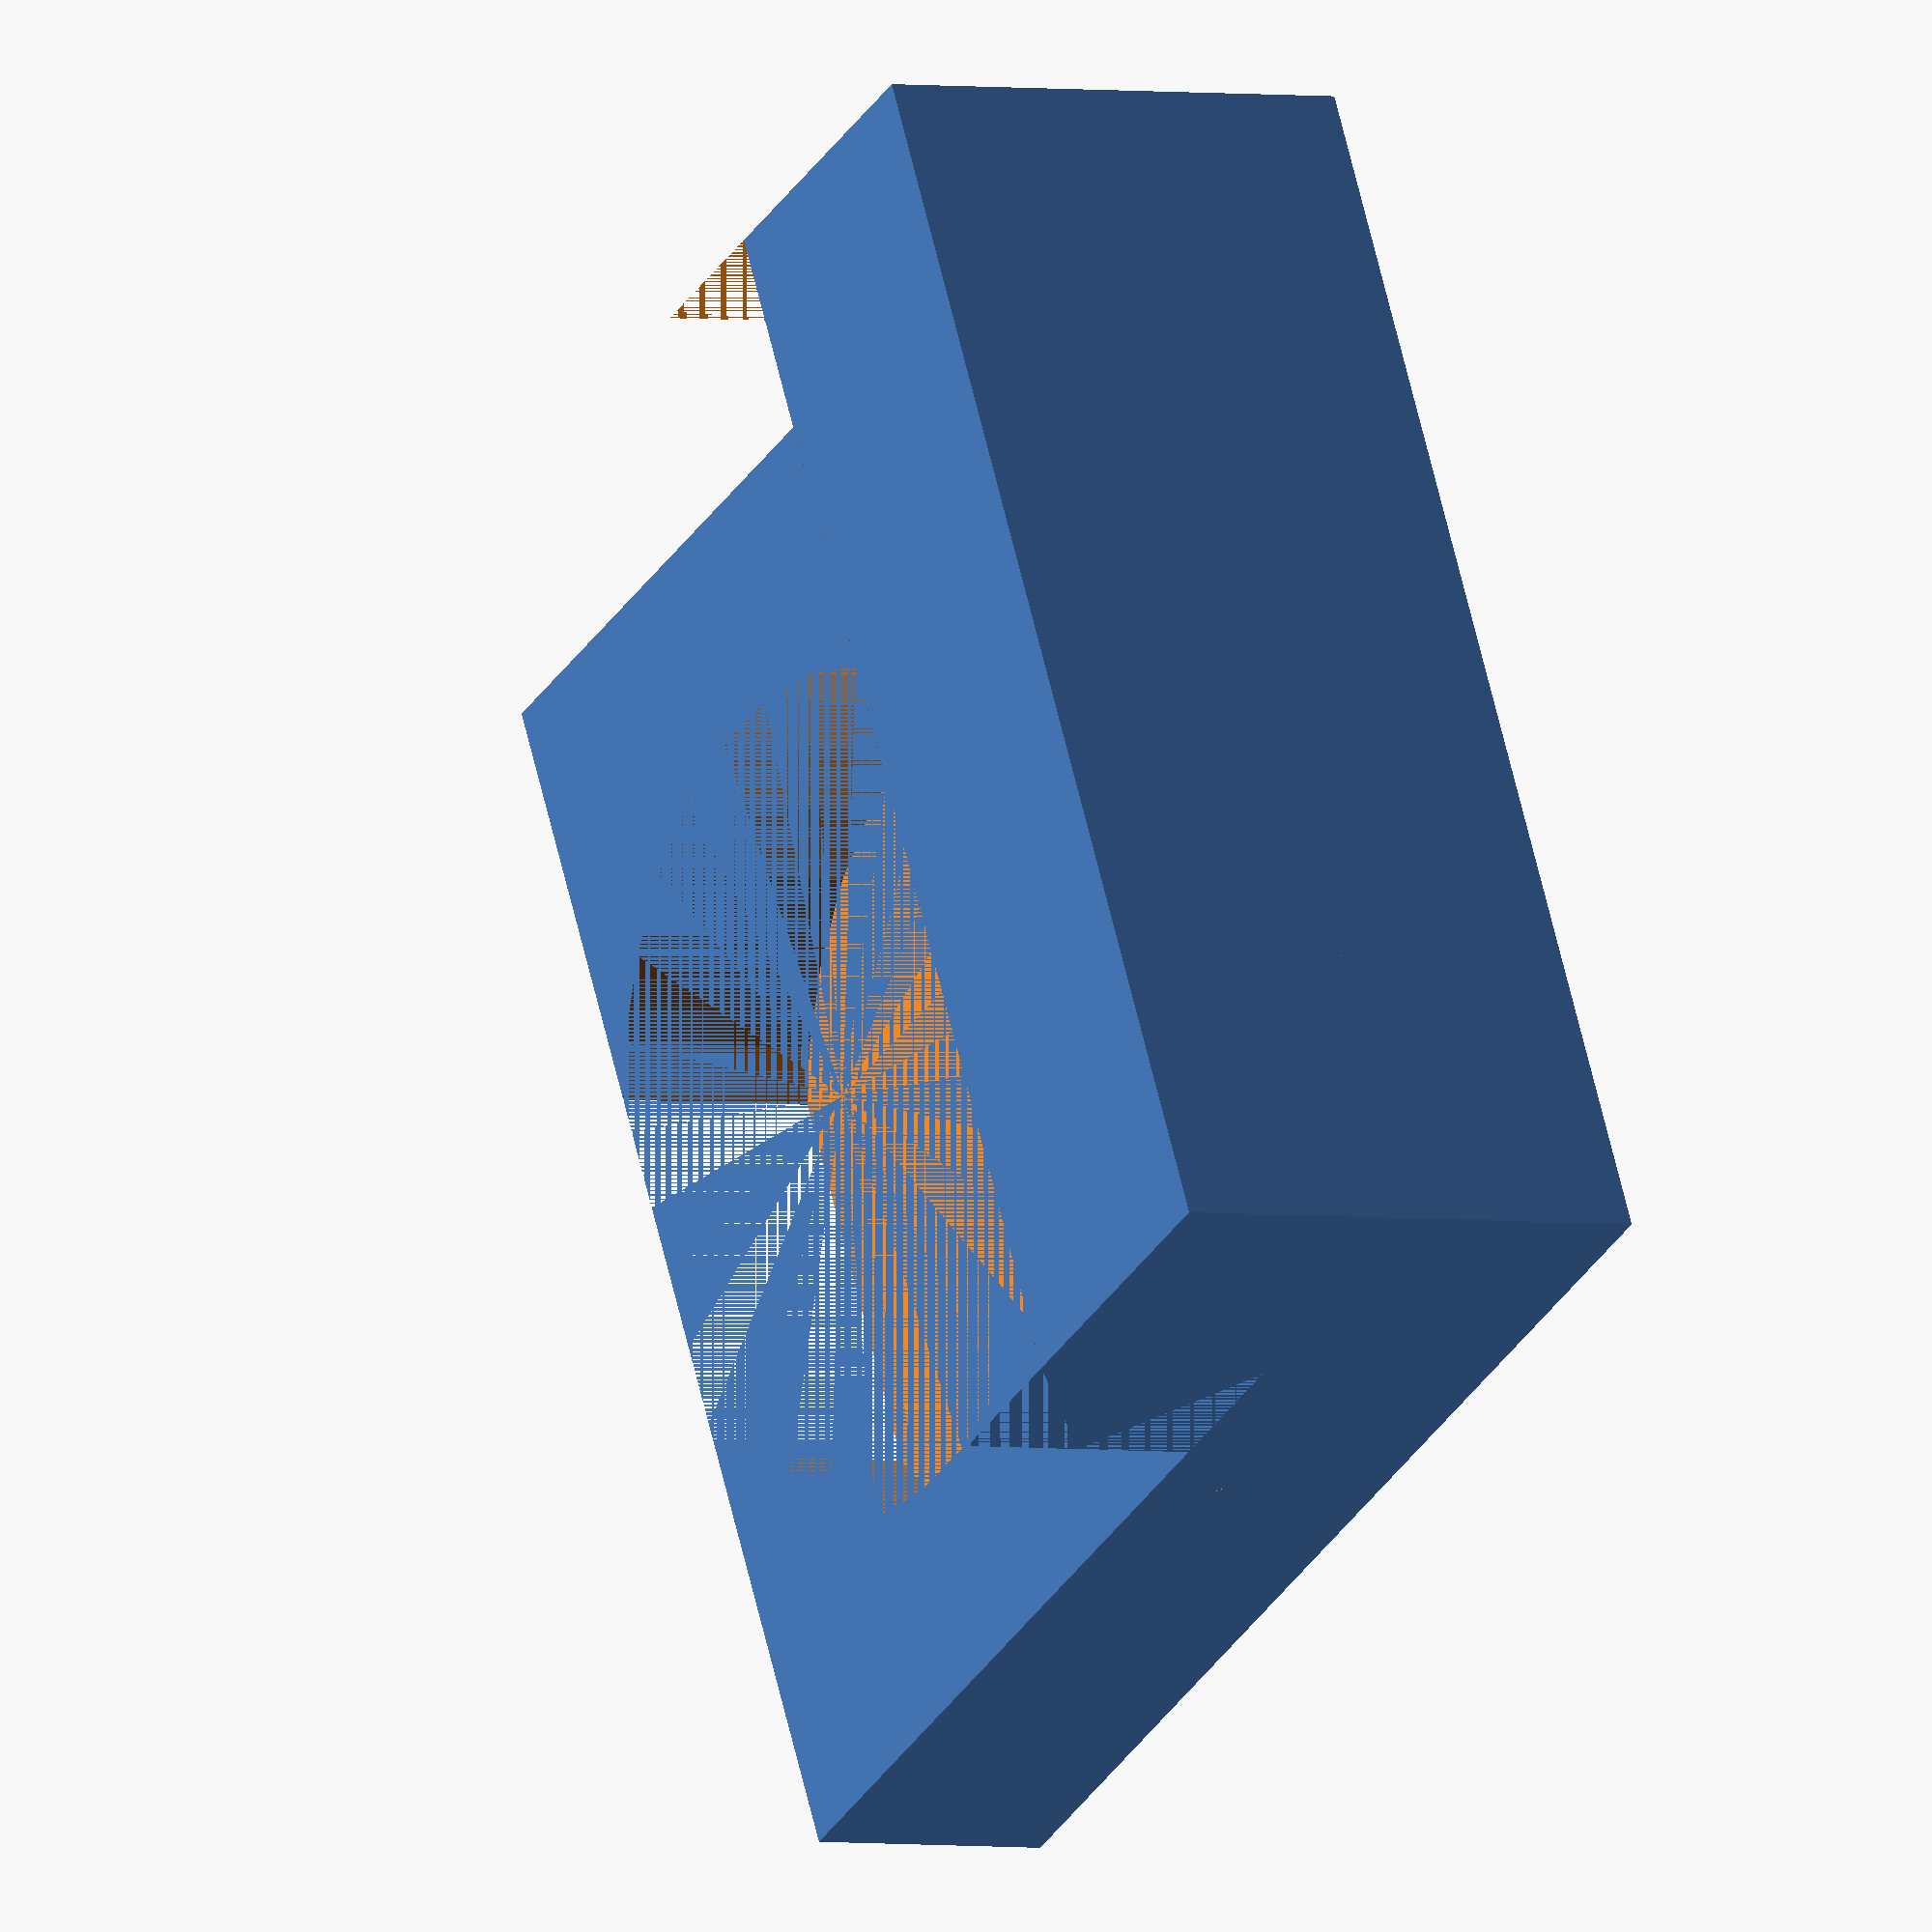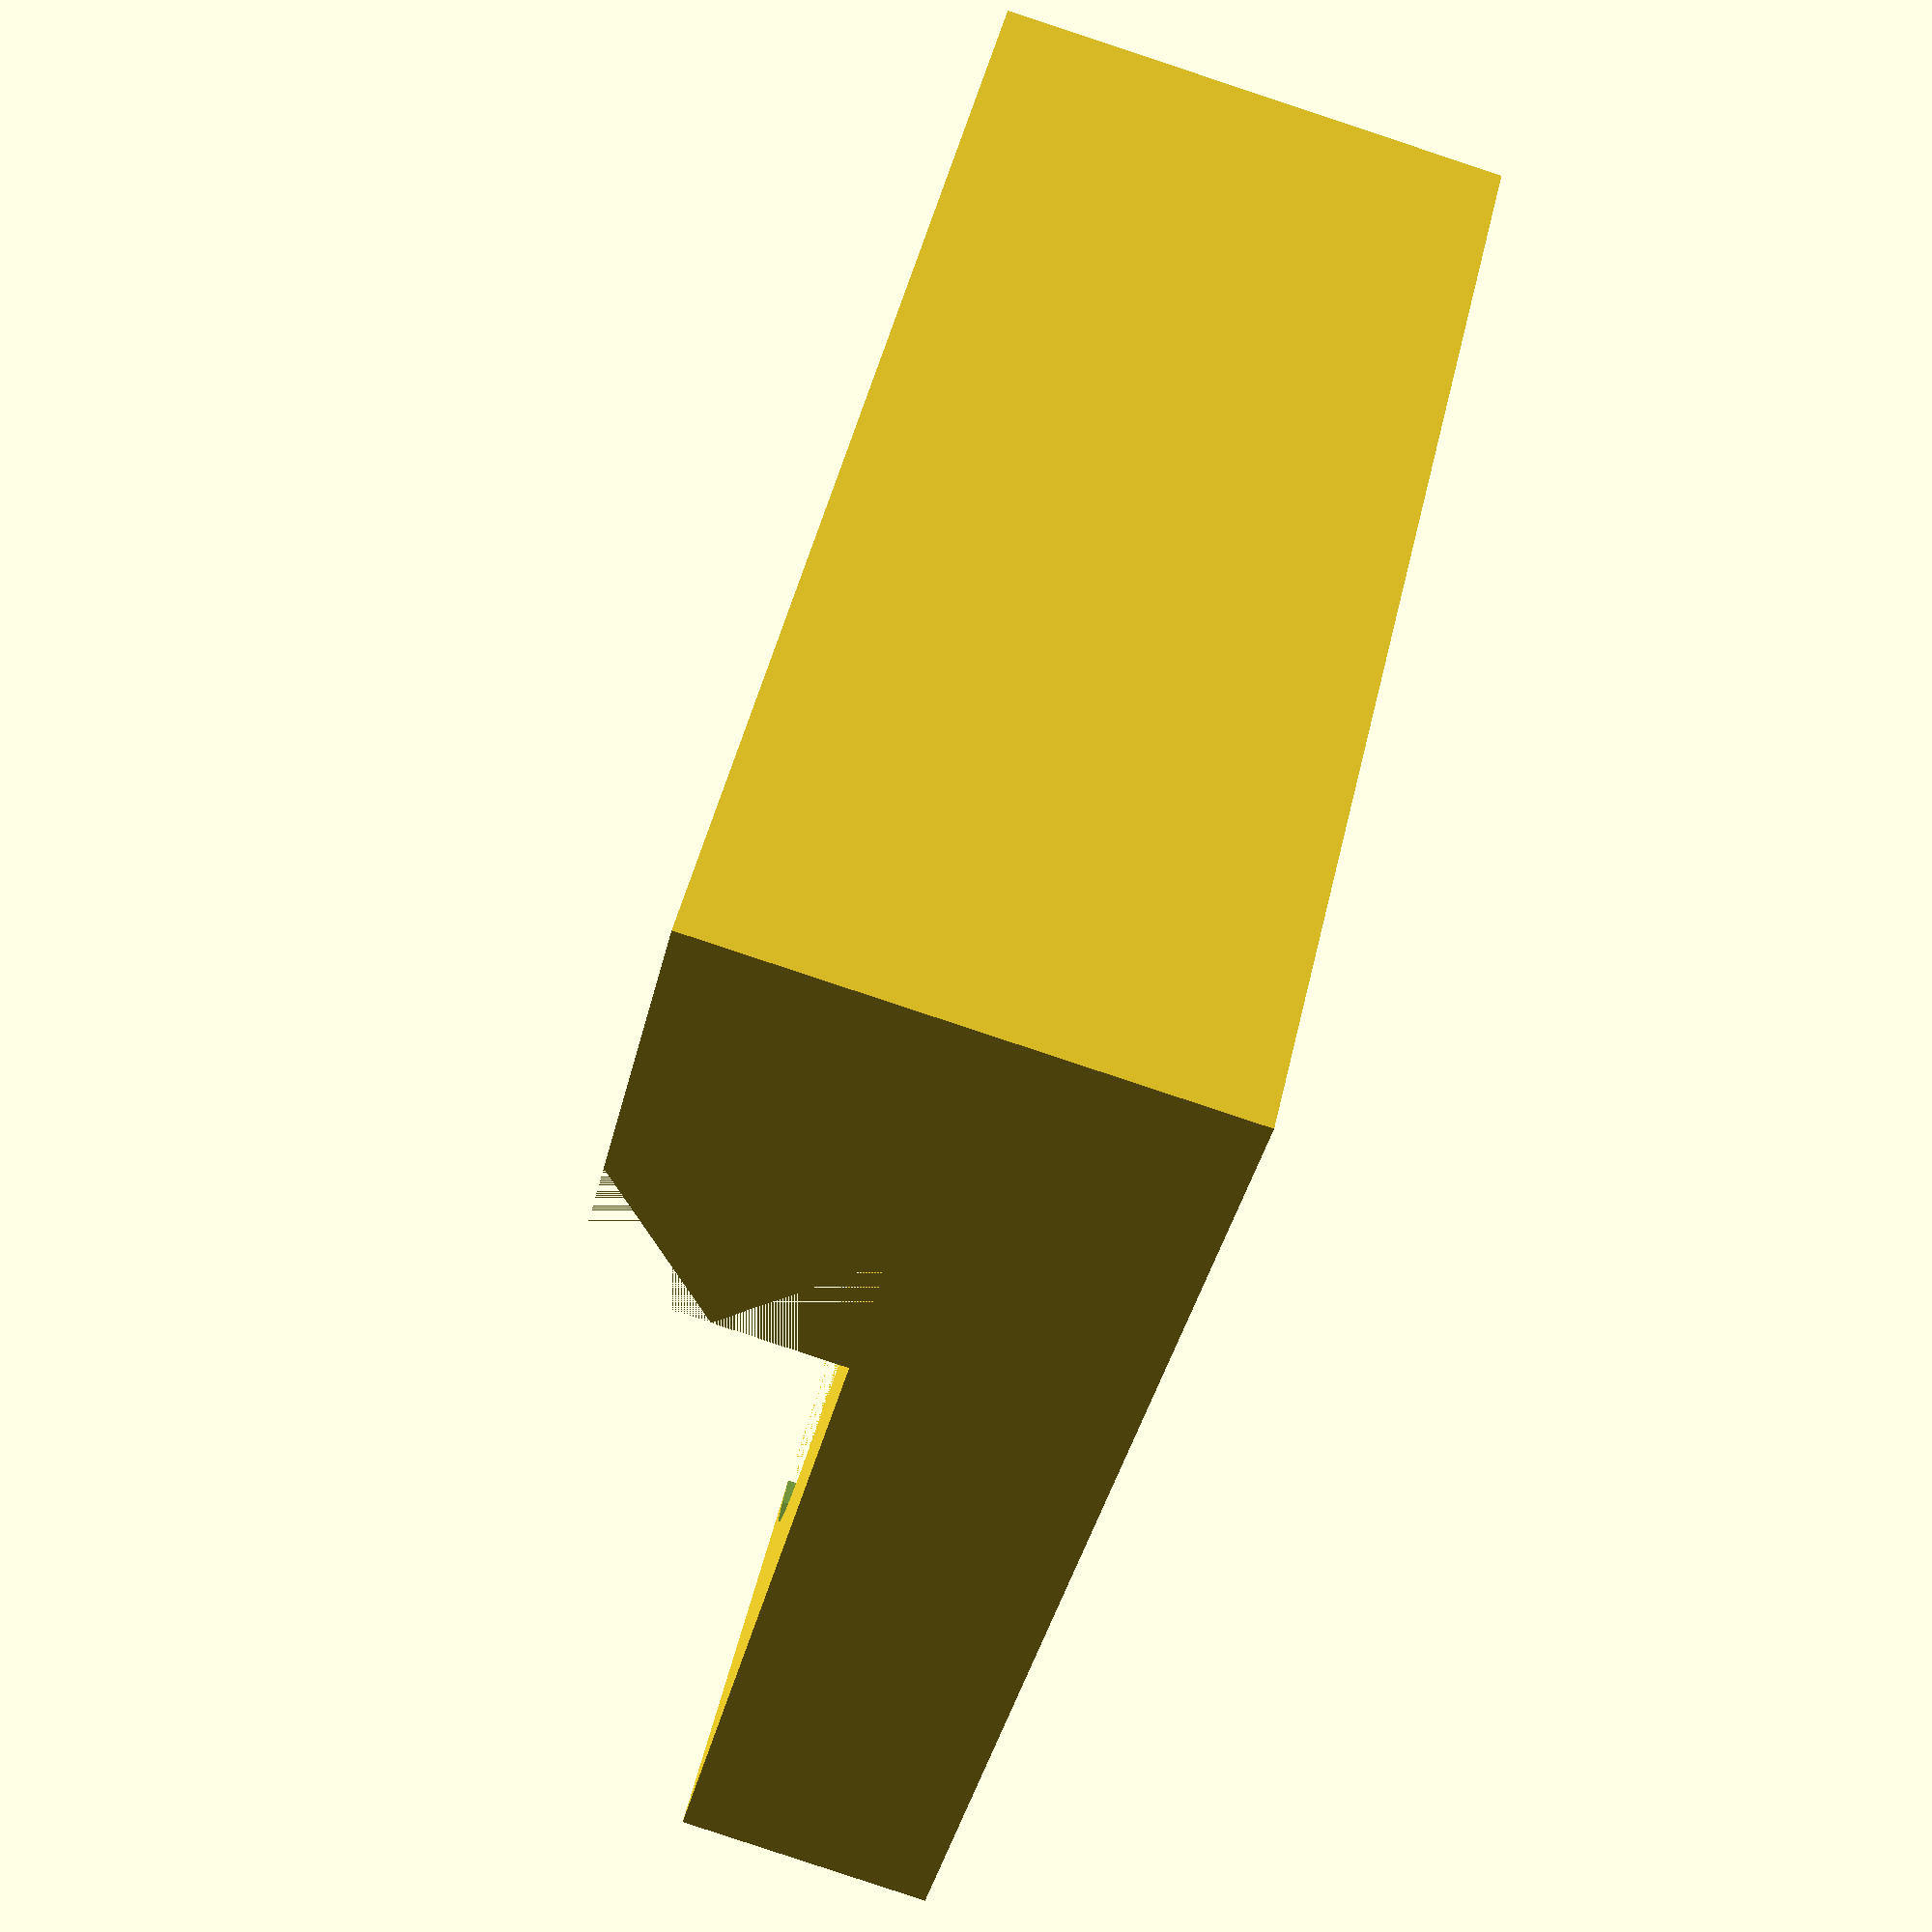
<openscad>
translate([0.0,0.0,0.0])  scale([1.0,1.0,1.0])  difference()  {
union()  {
cube([30.0,30.0,6.0]);
translate([0.0,0.0,6.0])  cube([7.5,30.0,6.0]);
translate([7.5,0.0,6.0])  difference()  {
cube([3.75,30.0,6.0]);
rotate([0.0,51.340191745909905,0.0])  cube([4.802343178074636,30.0,4.802343178074636]);
translate([0.0,0.0,6.0])  rotate([0.0,38.659808254090095,0.0])  cube([4.802343178074636,30.0,4.802343178074636]);
}
}
translate([21.25,15.0,1.0])  cylinder(r=10.0,h=5.0);
}

</openscad>
<views>
elev=182.6 azim=333.3 roll=120.9 proj=o view=solid
elev=265.6 azim=43.8 roll=108.3 proj=p view=wireframe
</views>
